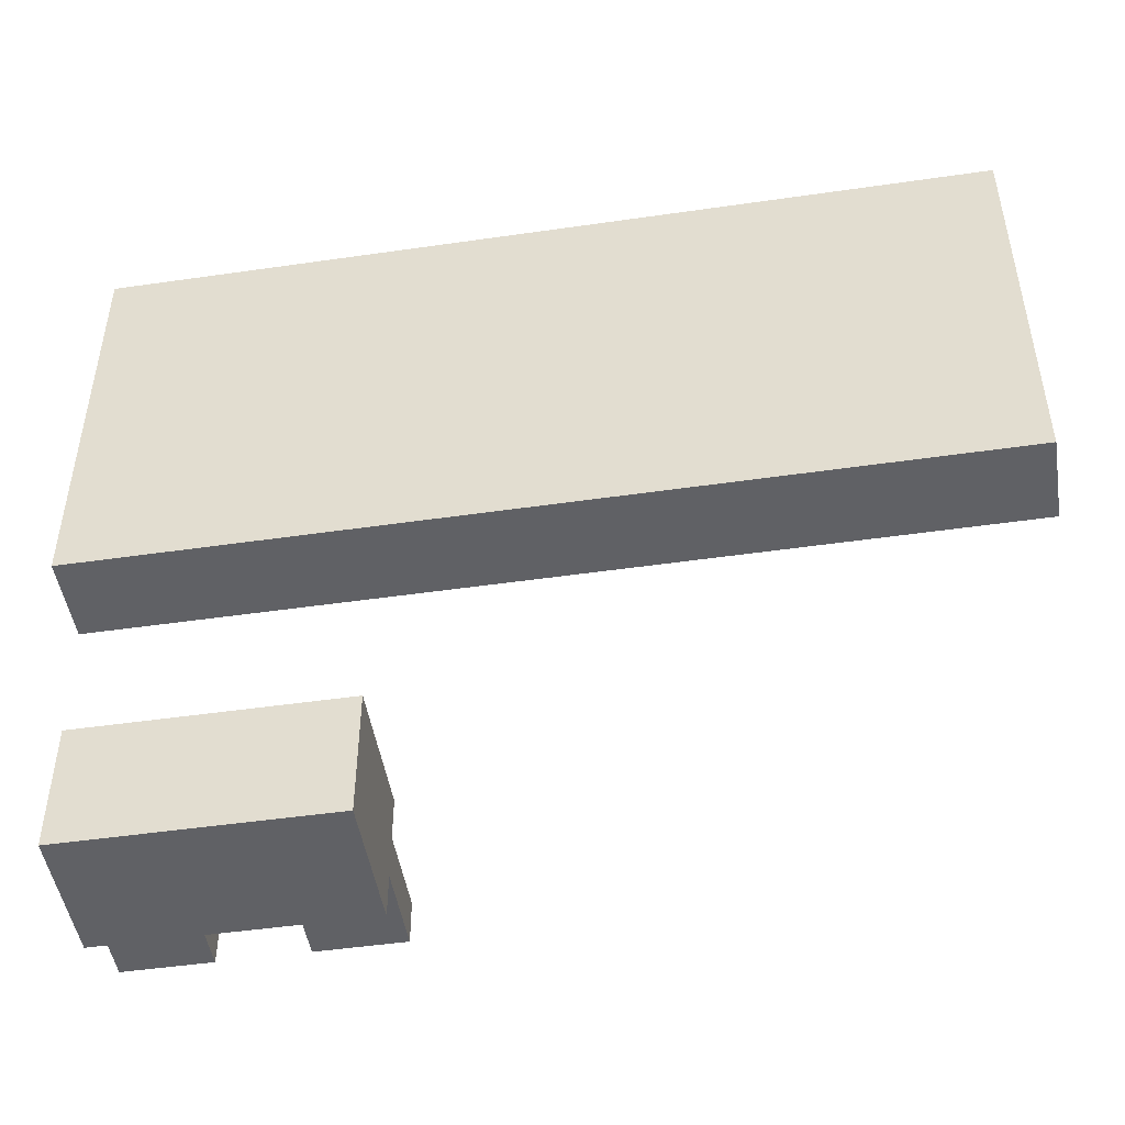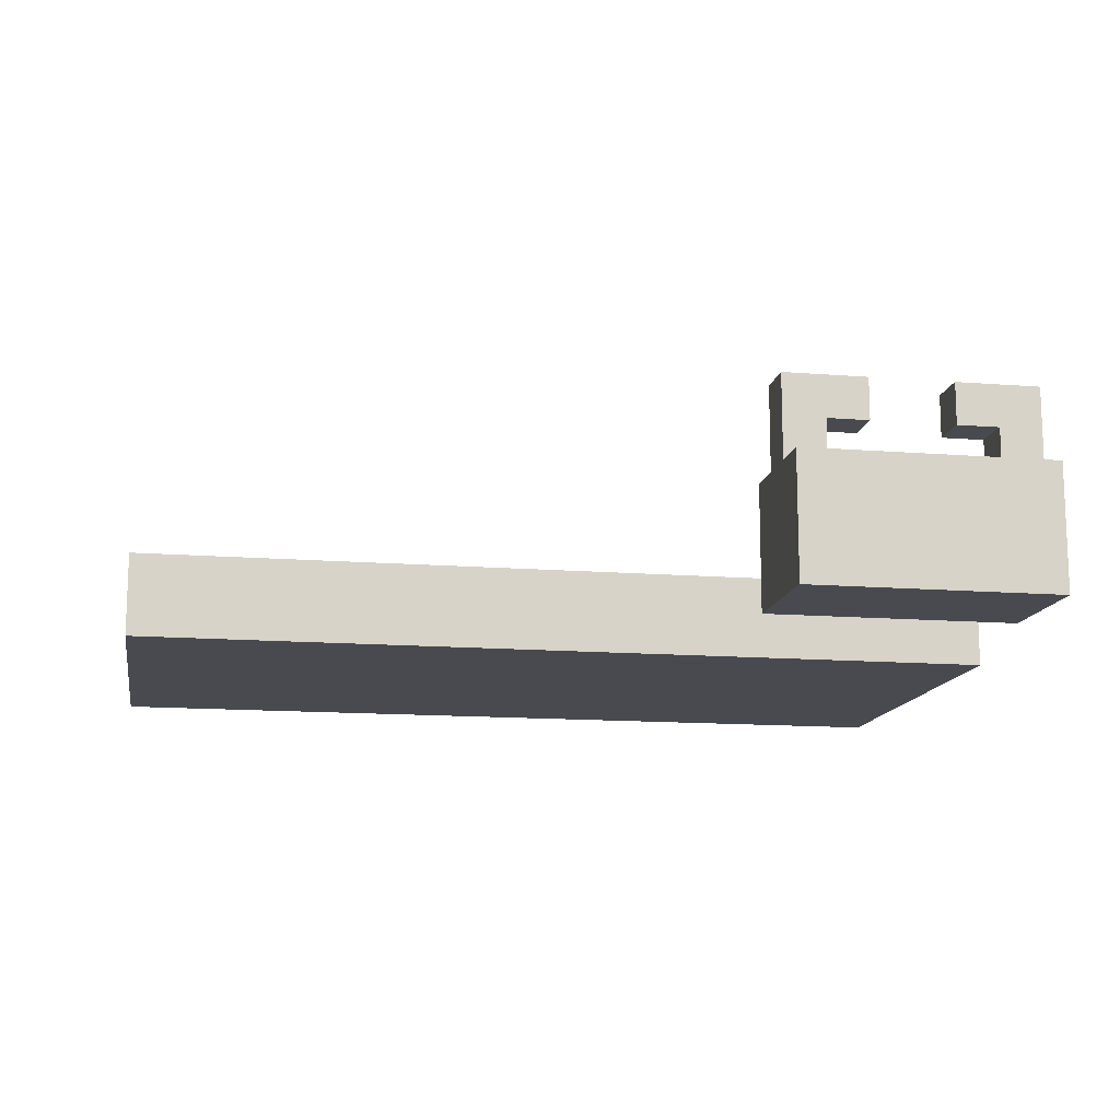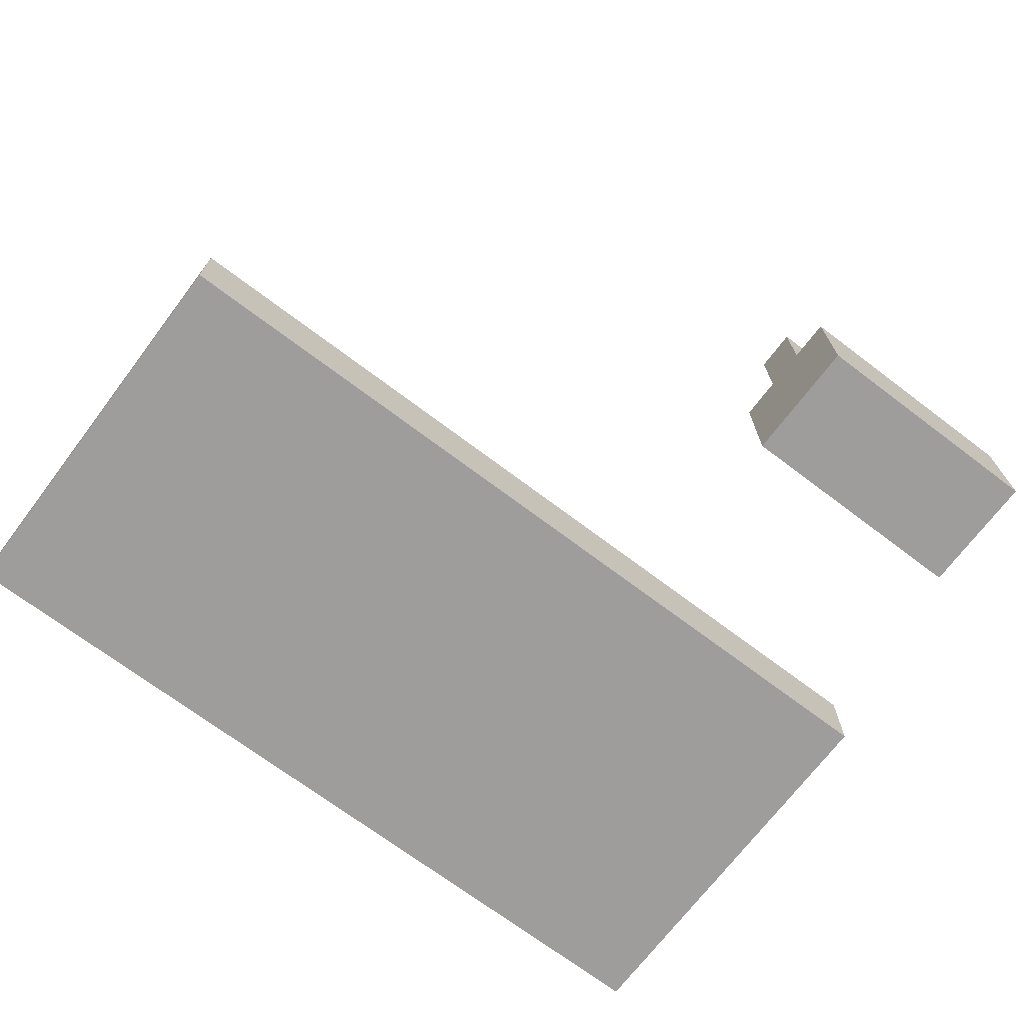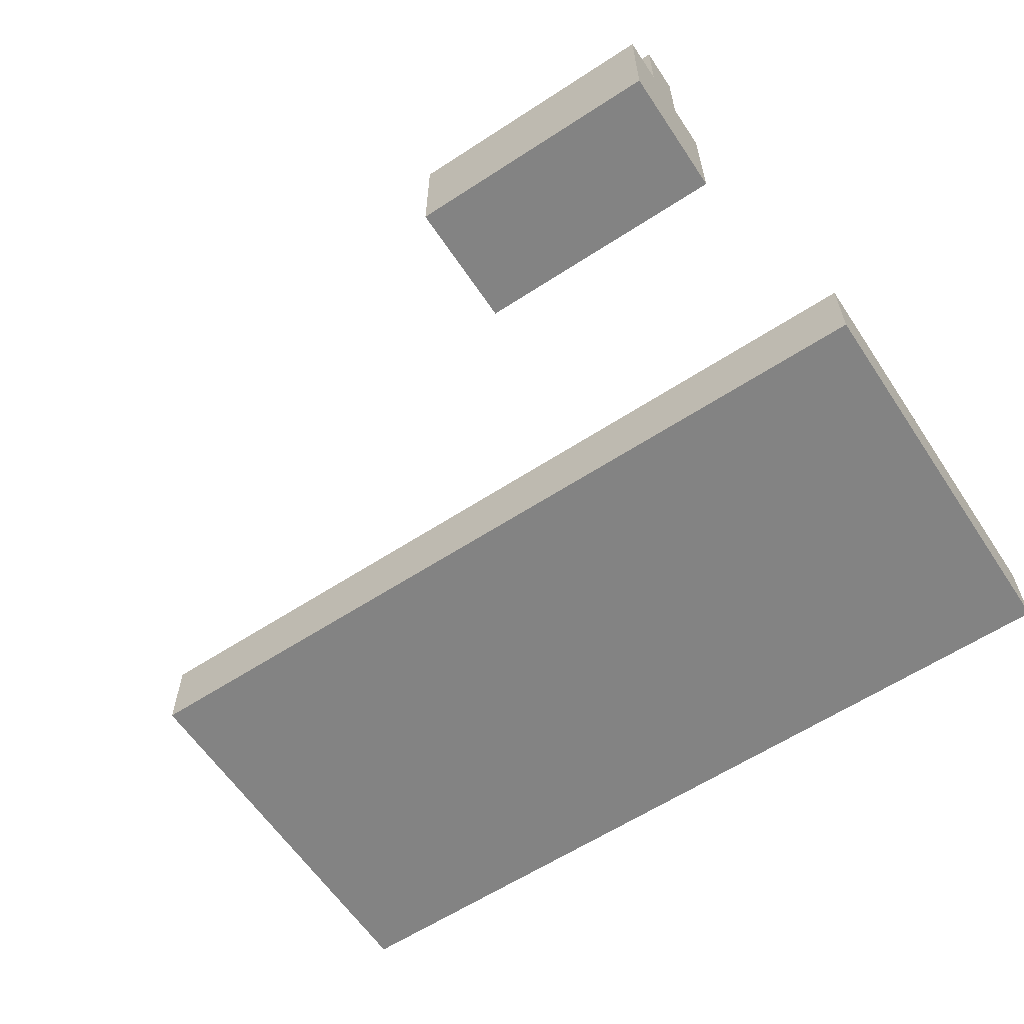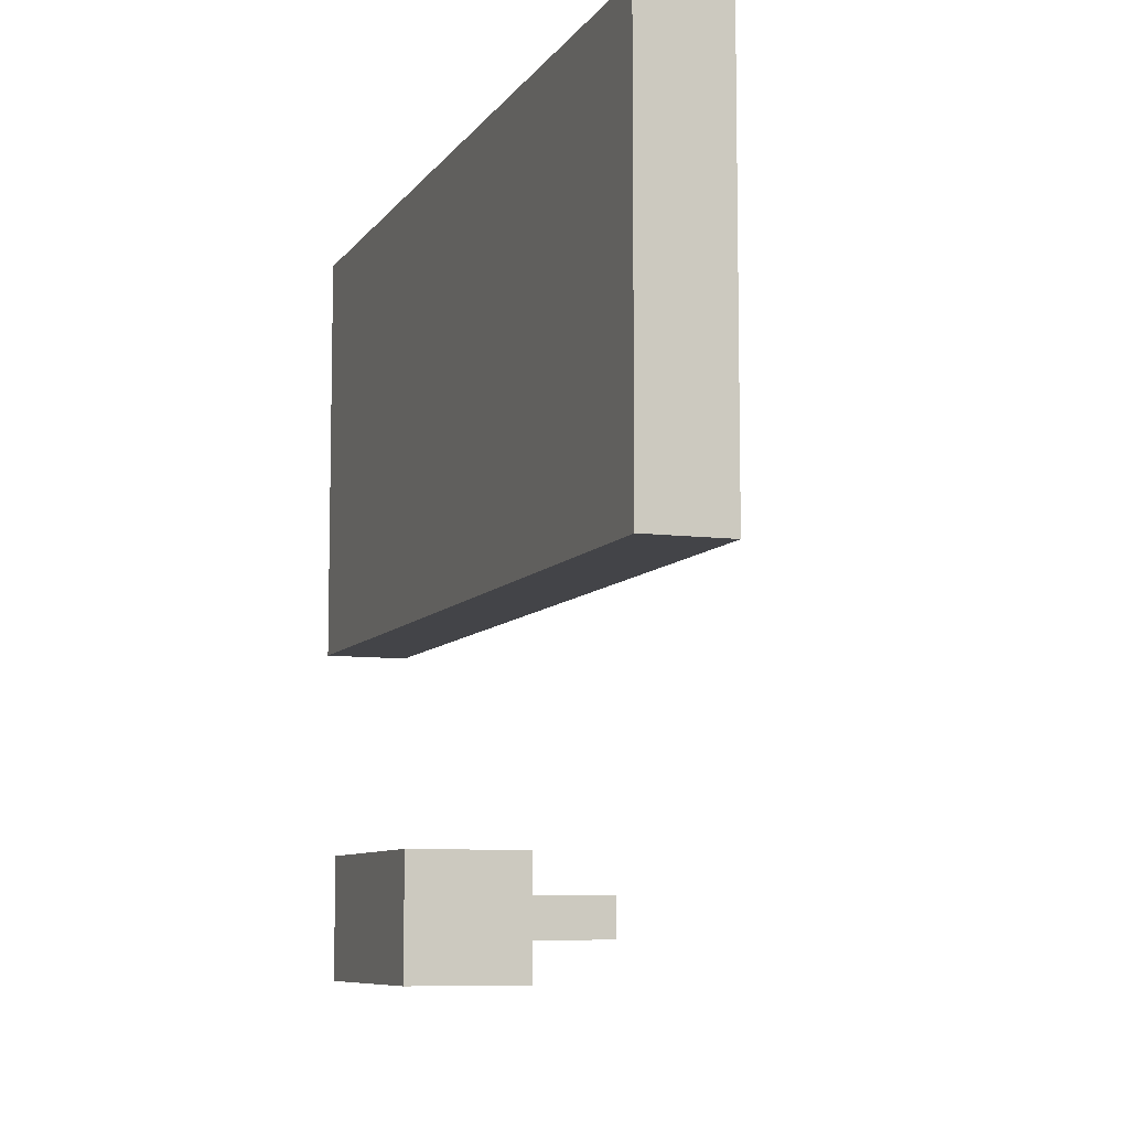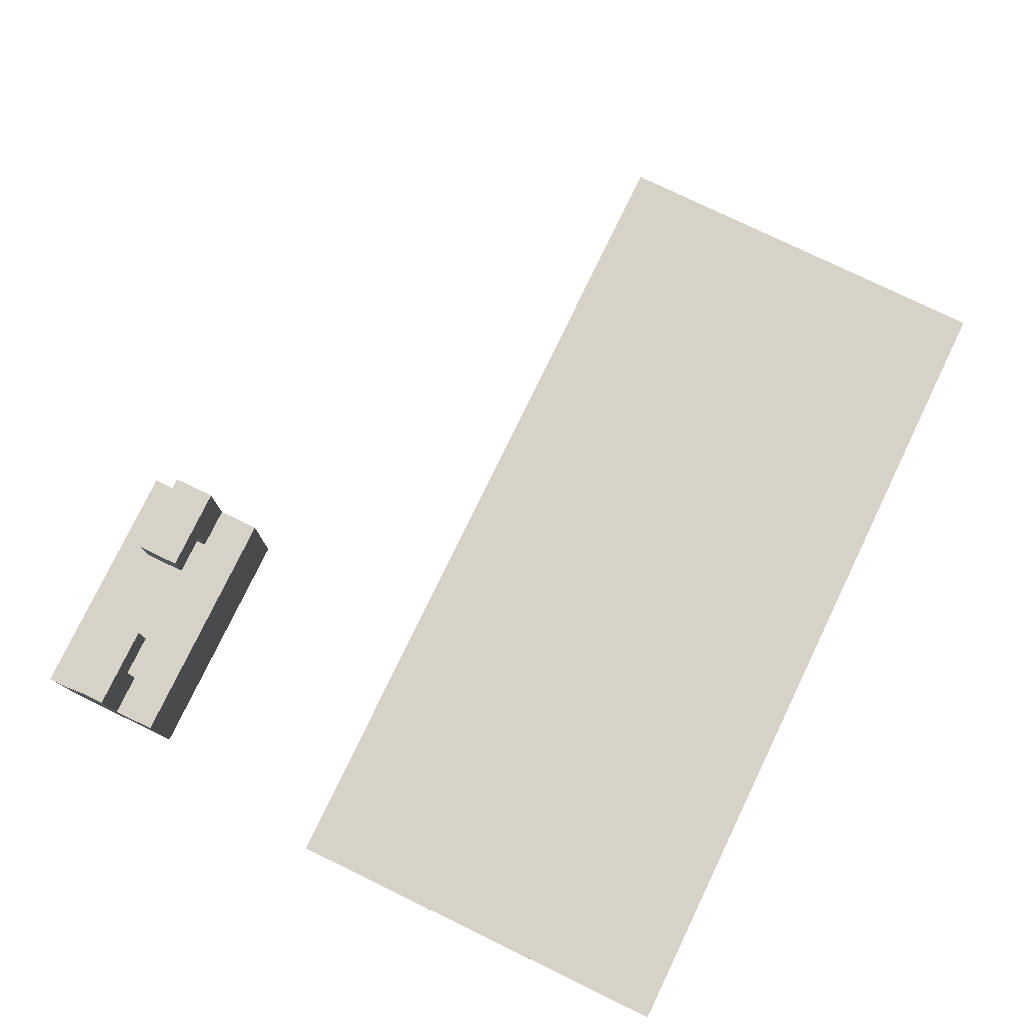
<metadata>
{"format":"obj","ext":"obj","renderer":"f3d","projection":"perspective","resolution":1024,"background":"white","views":[{"elev":-48.3,"azim":9.2,"up":"+Z"},{"elev":-13.5,"azim":169.9,"up":"+Y"},{"elev":-70.6,"azim":142.9,"up":"+Y"},{"elev":-61.0,"azim":-146.4,"up":"+Y"},{"elev":-8.2,"azim":70.2,"up":"+Z"},{"elev":77.8,"azim":-64.2,"up":"+Y"}]}
</metadata>
<code>
o
v -1.1 0 0.6
v -1.1 0 -0.4
v -1.1 0.1 0.6
v -1.1 0.1 -0.4
v -1.1 0.2 0.6
v -1.1 0.2 -0.4
v -1 0 -0.9
v -1 0 -1
v -1 0 -1.1
v -1 0 -1.2
v -1 0.2 -1
v -1 0.2 -1.1
v -1 0.3 -0.9
v -1 0.3 -1
v -1 0.3 -1.1
v -1 0.3 -1.2
v -1 0.5 -1
v -1 0.5 -1.1
v -0.6 0.4 -1
v -0.6 0.4 -1.1
v -0.6 0.5 -1
v -0.6 0.5 -1.1
v -0.5 0.3 -1
v -0.5 0.3 -1.1
v -0.5 0.4 -1
v -0.5 0.4 -1.1
v -0.9 0.3 -1
v -0.9 0.3 -1.1
v -0.9 0.4 -1
v -0.9 0.4 -1.1
v -0.8 0.4 -1
v -0.8 0.4 -1.1
v -0.8 0.5 -1
v -0.8 0.5 -1.1
v -0.4 0 -0.9
v -0.4 0 -1
v -0.4 0 -1.1
v -0.4 0 -1.2
v -0.4 0.2 -1
v -0.4 0.2 -1.1
v -0.4 0.3 -0.9
v -0.4 0.3 -1
v -0.4 0.3 -1.1
v -0.4 0.3 -1.2
v -0.4 0.5 -1
v -0.4 0.5 -1.1
v 1 0 0.6
v 1 0 -0.4
v 1 0.1 0.6
v 1 0.1 -0.4
v 1 0.2 0.6
v 1 0.2 -0.4
v -1.1 0 0.6
v -1.1 0.1 0.6
v -1.1 0.2 0.6
v 1 0 0.6
v 1 0.1 0.6
v 1 0.2 0.6
v -1 0 -0.9
v -1 0.3 -0.9
v -0.9 0.1 -0.9
v -0.9 0.3 -0.9
v -0.8 0.2 -0.9
v -0.8 0.3 -0.9
v -0.6 0.2 -0.9
v -0.6 0.3 -0.9
v -0.5 0.1 -0.9
v -0.5 0.3 -0.9
v -0.4 0 -0.9
v -0.4 0.3 -0.9
v -1 0.3 -1
v -1 0.5 -1
v -0.9 0.3 -1
v -0.9 0.4 -1
v -0.8 0.4 -1
v -0.8 0.5 -1
v -0.6 0.4 -1
v -0.6 0.5 -1
v -0.5 0.3 -1
v -0.5 0.4 -1
v -0.4 0.3 -1
v -0.4 0.5 -1
v -1.1 0 -0.4
v -1.1 0.1 -0.4
v -1.1 0.2 -0.4
v 1 0 -0.4
v 1 0.1 -0.4
v 1 0.2 -0.4
v -1 0.3 -1.1
v -1 0.5 -1.1
v -0.9 0.3 -1.1
v -0.9 0.4 -1.1
v -0.8 0.4 -1.1
v -0.8 0.5 -1.1
v -0.6 0.4 -1.1
v -0.6 0.5 -1.1
v -0.5 0.3 -1.1
v -0.5 0.4 -1.1
v -0.4 0.3 -1.1
v -0.4 0.5 -1.1
v -1 0 -1.2
v -1 0.3 -1.2
v -0.4 0 -1.2
v -0.4 0.3 -1.2
v -1.1 0 0.6
v 1 0 0.6
v -1.1 0 -0.4
v 1 0 -0.4
v -1 0 -0.9
v -0.4 0 -0.9
v -1 0 -1
v -0.9 0 -1
v -0.5 0 -1
v -0.4 0 -1
v -1 0 -1.1
v -0.9 0 -1.1
v -0.5 0 -1.1
v -0.4 0 -1.1
v -1 0 -1.2
v -0.4 0 -1.2
v -0.9 0.4 -1
v -0.8 0.4 -1
v -0.6 0.4 -1
v -0.5 0.4 -1
v -0.9 0.4 -1.1
v -0.8 0.4 -1.1
v -0.6 0.4 -1.1
v -0.5 0.4 -1.1
v -1.1 0.2 0.6
v 1 0.2 0.6
v -1.1 0.2 -0.4
v 1 0.2 -0.4
v -1 0.3 -0.9
v -0.9 0.3 -0.9
v -0.8 0.3 -0.9
v -0.6 0.3 -0.9
v -0.5 0.3 -0.9
v -0.4 0.3 -0.9
v -1 0.3 -1
v -0.9 0.3 -1
v -0.8 0.3 -1
v -0.6 0.3 -1
v -0.5 0.3 -1
v -0.4 0.3 -1
v -1 0.3 -1.1
v -0.9 0.3 -1.1
v -0.8 0.3 -1.1
v -0.6 0.3 -1.1
v -0.5 0.3 -1.1
v -0.4 0.3 -1.1
v -1 0.3 -1.2
v -0.4 0.3 -1.2
v -1 0.5 -1
v -0.8 0.5 -1
v -0.6 0.5 -1
v -0.4 0.5 -1
v -1 0.5 -1.1
v -0.8 0.5 -1.1
v -0.6 0.5 -1.1
v -0.4 0.5 -1.1
f 3 2 1
f 4 2 3
f 5 4 3
f 6 4 5
f 11 8 7
f 11 9 8
f 12 10 9
f 12 9 11
f 13 11 7
f 13 12 11
f 14 12 13
f 15 10 12
f 15 12 14
f 16 10 15
f 17 15 14
f 18 15 17
f 21 20 19
f 22 20 21
f 25 24 23
f 26 24 25
f 27 28 29
f 29 28 30
f 31 32 33
f 33 32 34
f 35 36 39
f 36 37 39
f 37 38 40
f 39 37 40
f 35 39 41
f 39 40 41
f 41 40 42
f 40 38 43
f 42 40 43
f 43 38 44
f 42 43 45
f 45 43 46
f 47 48 49
f 49 48 50
f 49 50 51
f 51 50 52
f 56 54 53
f 57 55 54
f 57 54 56
f 58 55 57
f 61 60 59
f 62 60 61
f 63 62 61
f 64 62 63
f 65 63 61
f 65 64 63
f 66 64 65
f 67 61 59
f 67 65 61
f 67 66 65
f 68 66 67
f 69 67 59
f 69 68 67
f 70 68 69
f 73 72 71
f 74 72 73
f 75 72 74
f 76 72 75
f 80 78 77
f 81 80 79
f 82 78 80
f 82 80 81
f 83 84 86
f 84 85 87
f 86 84 87
f 87 85 88
f 89 90 91
f 91 90 92
f 92 90 93
f 93 90 94
f 95 96 98
f 97 98 99
f 98 96 100
f 99 98 100
f 101 102 103
f 103 102 104
f 107 106 105
f 108 106 107
f 111 110 109
f 112 110 111
f 113 110 112
f 114 110 113
f 115 112 111
f 116 113 112
f 116 112 115
f 117 114 113
f 117 113 116
f 118 114 117
f 119 116 115
f 119 117 116
f 119 118 117
f 120 118 119
f 125 122 121
f 126 122 125
f 127 124 123
f 128 124 127
f 129 130 131
f 131 130 132
f 133 134 139
f 134 135 140
f 139 134 140
f 135 136 141
f 140 135 141
f 136 137 142
f 141 136 142
f 137 138 143
f 142 137 143
f 143 138 144
f 140 141 146
f 141 142 147
f 146 141 147
f 142 143 148
f 147 142 148
f 148 143 149
f 145 146 151
f 149 150 151
f 148 149 151
f 147 148 151
f 146 147 151
f 151 150 152
f 153 154 157
f 157 154 158
f 155 156 159
f 159 156 160

</code>
